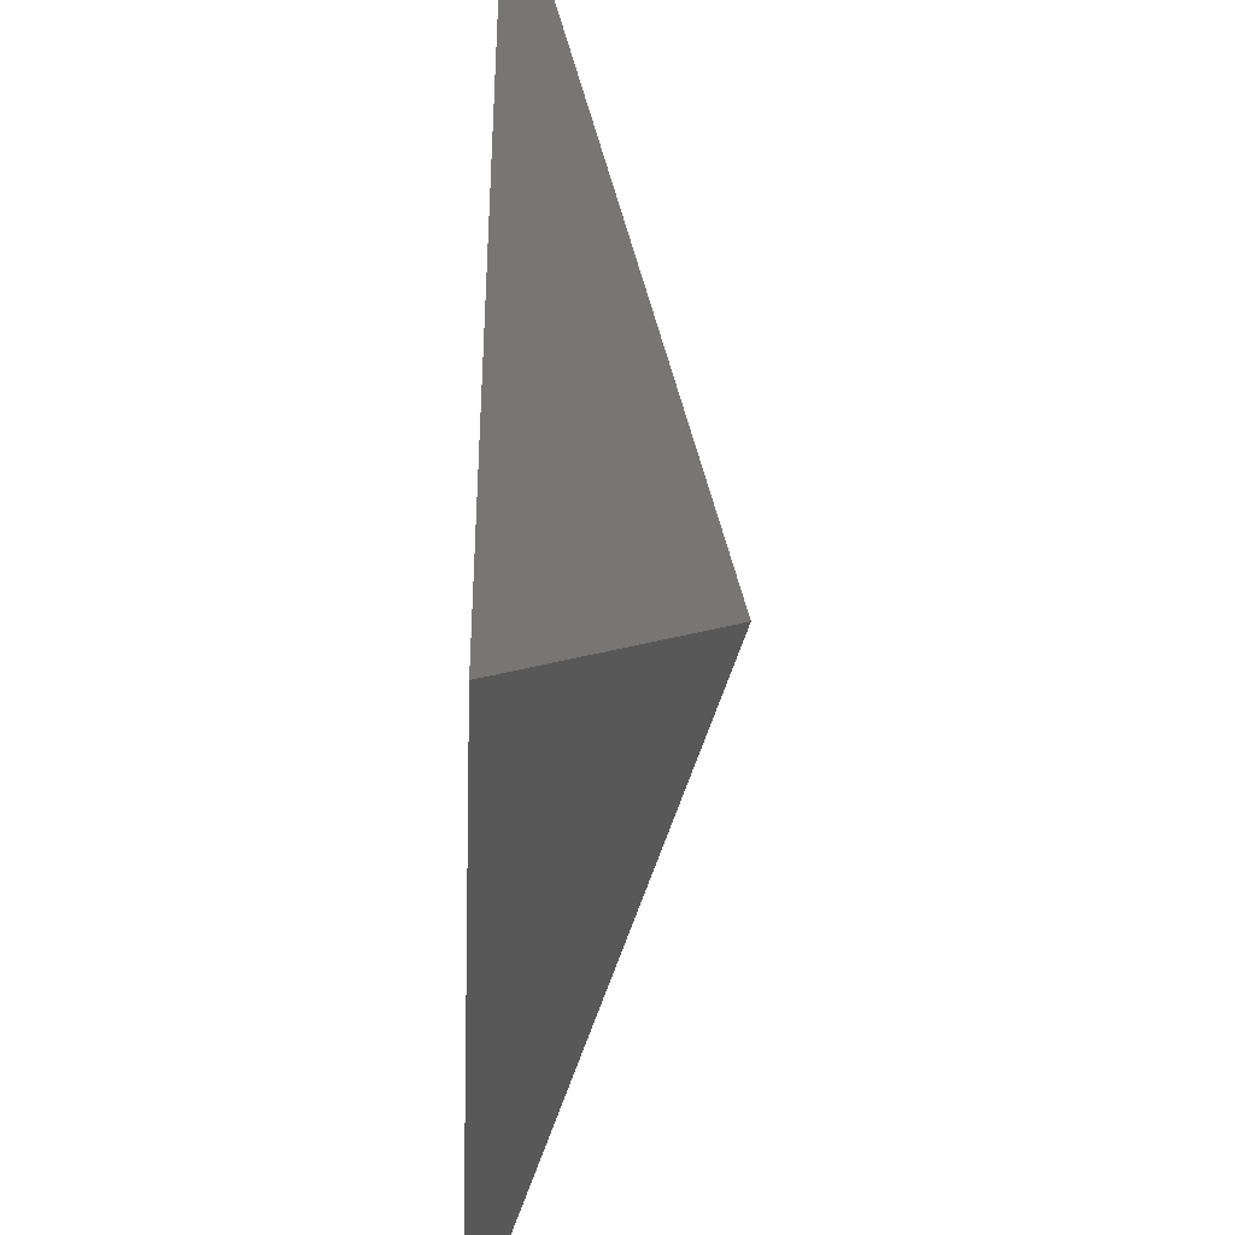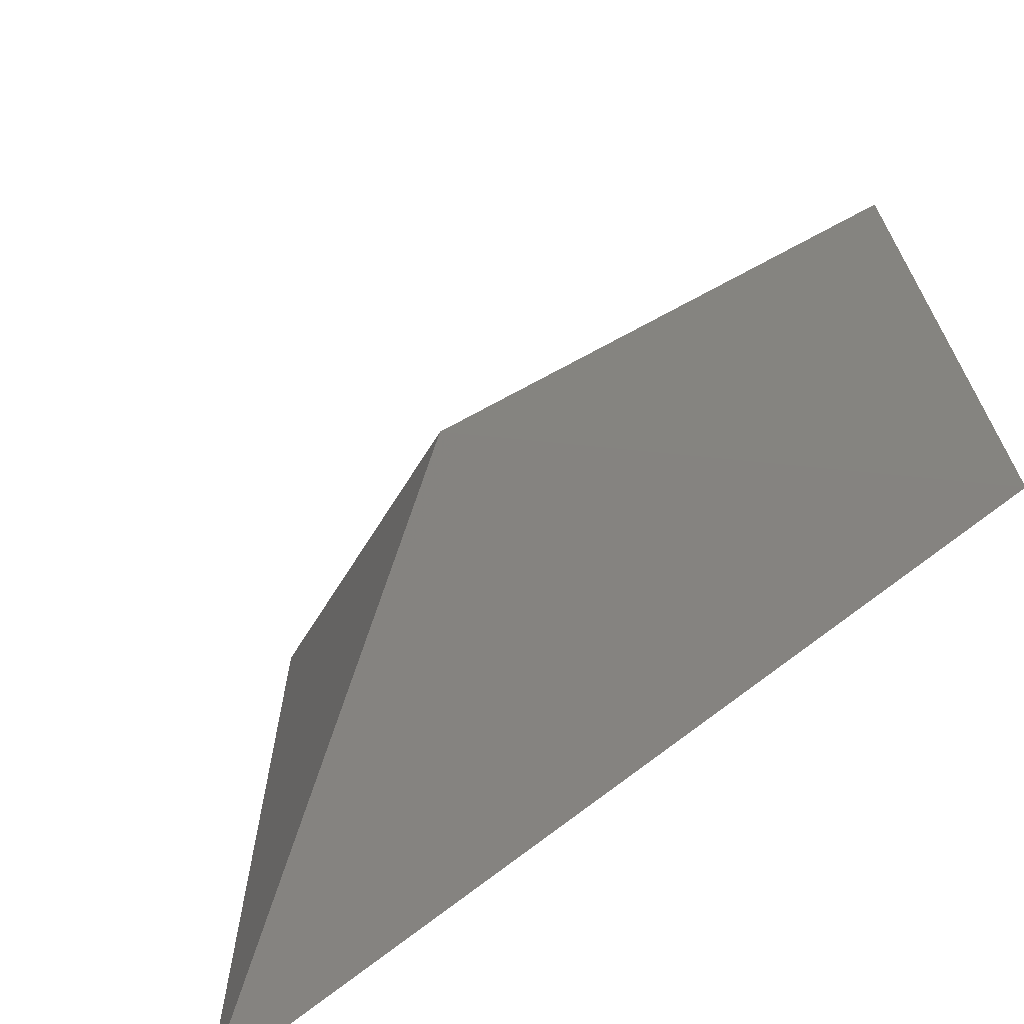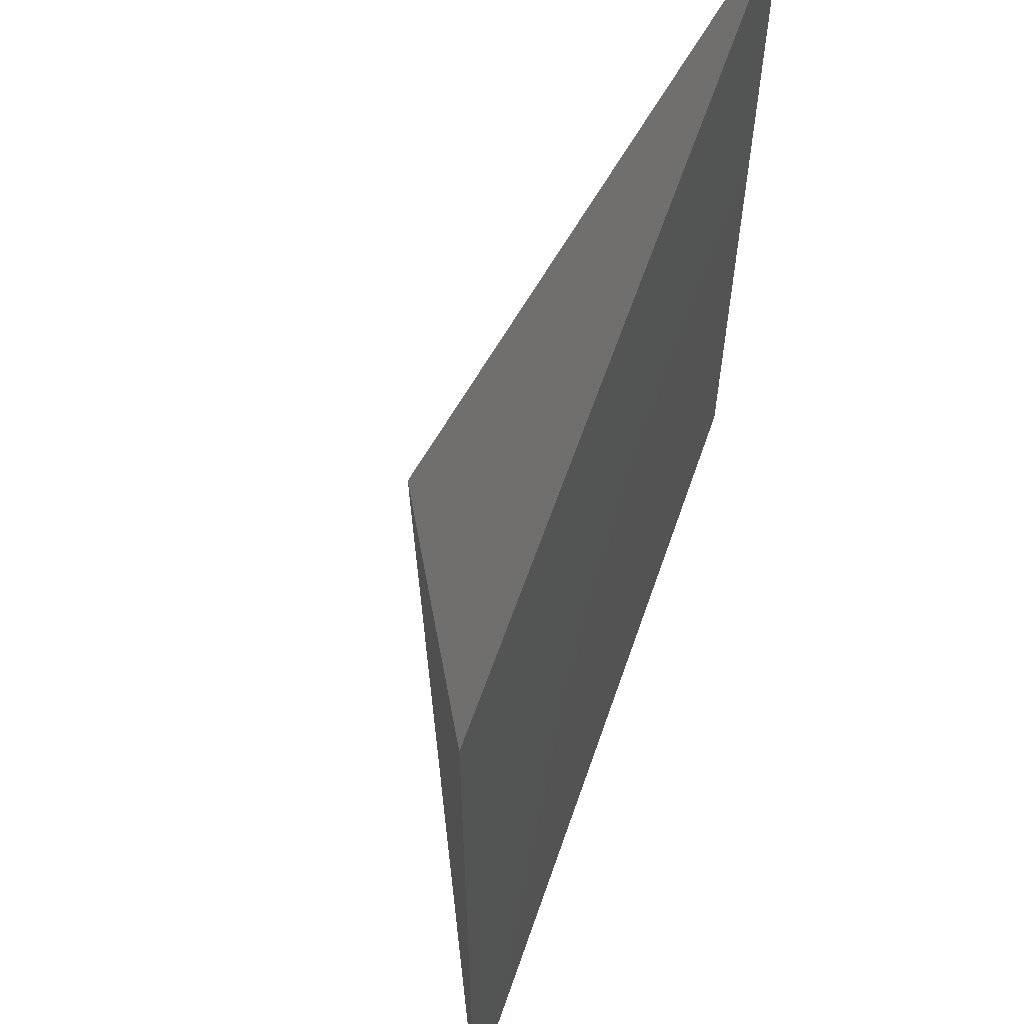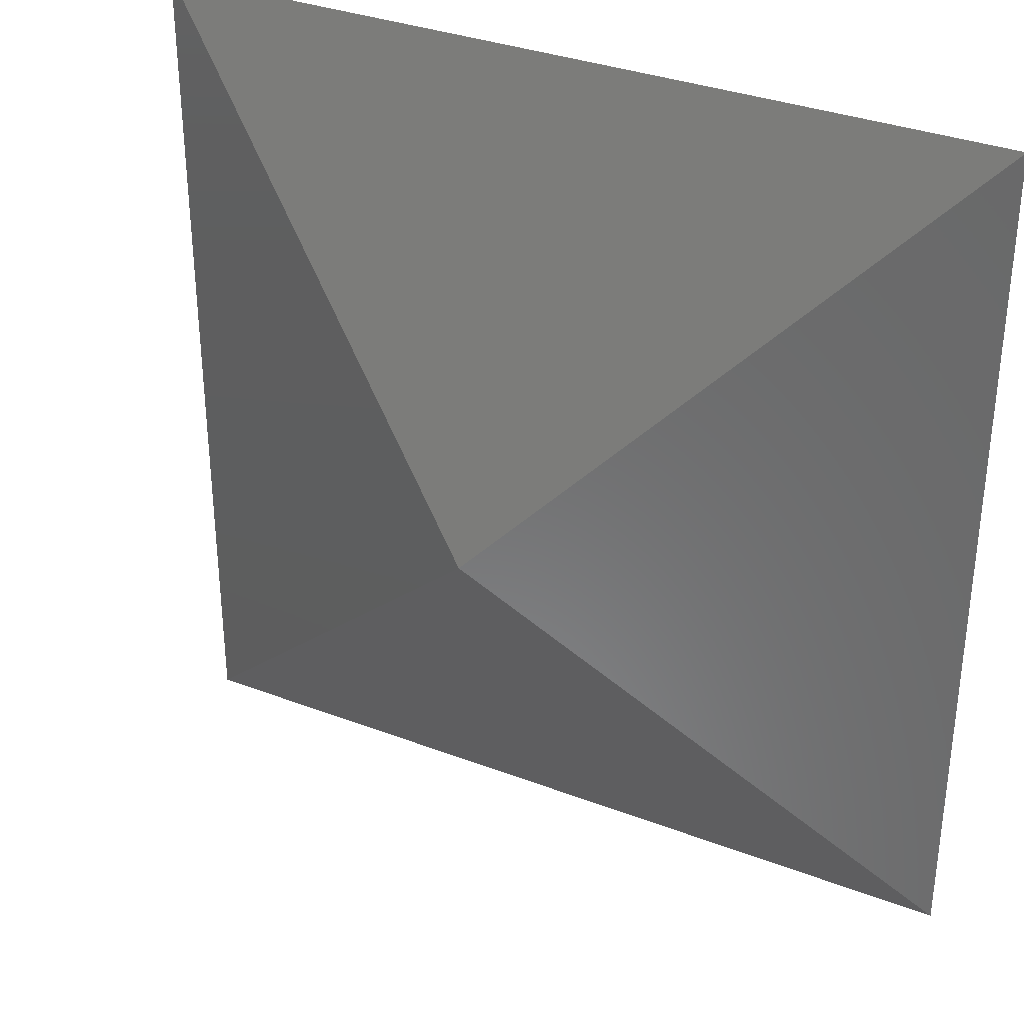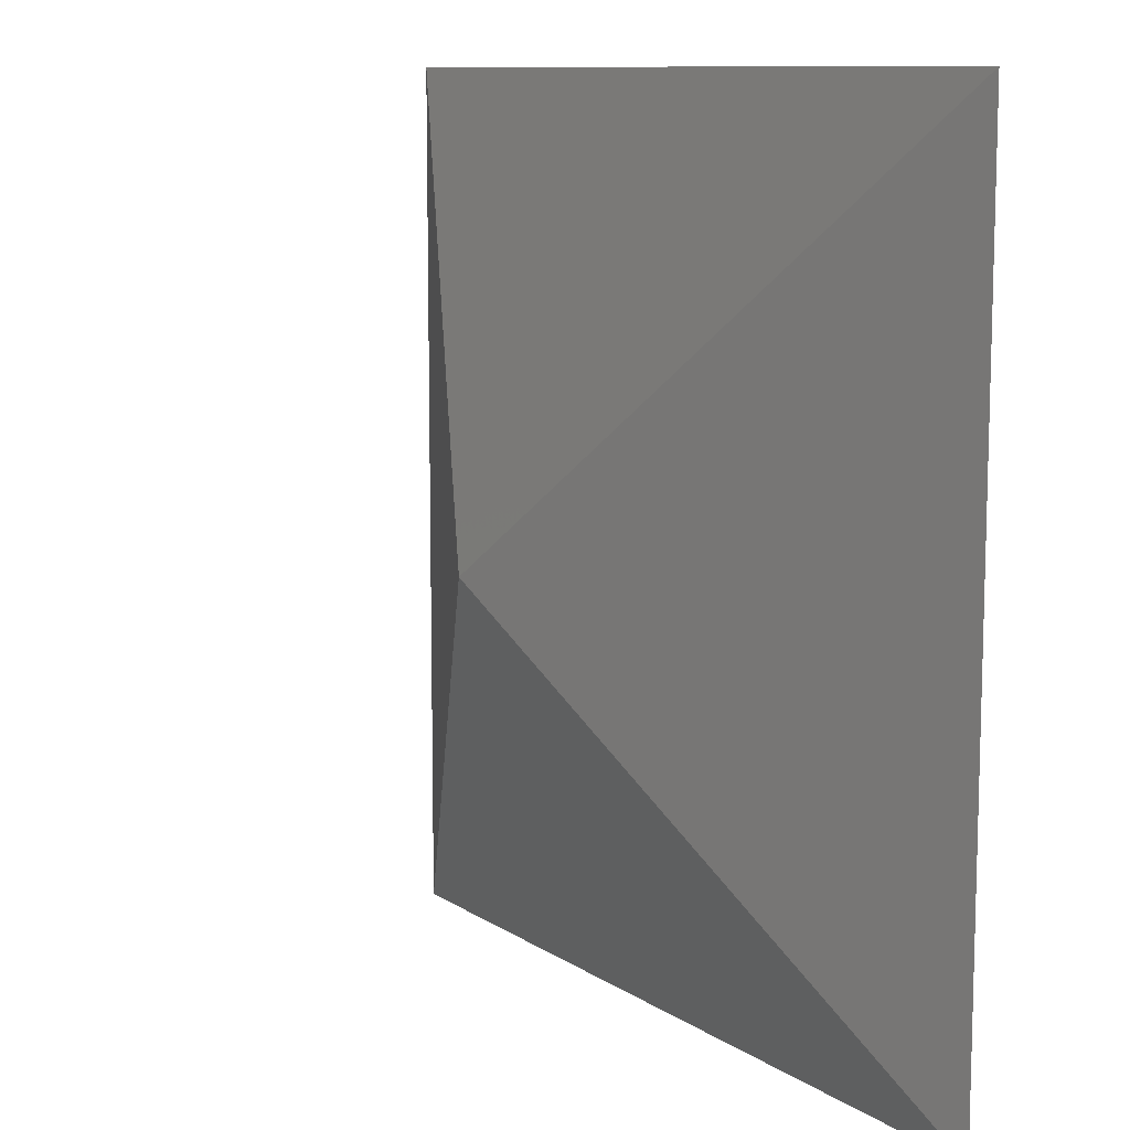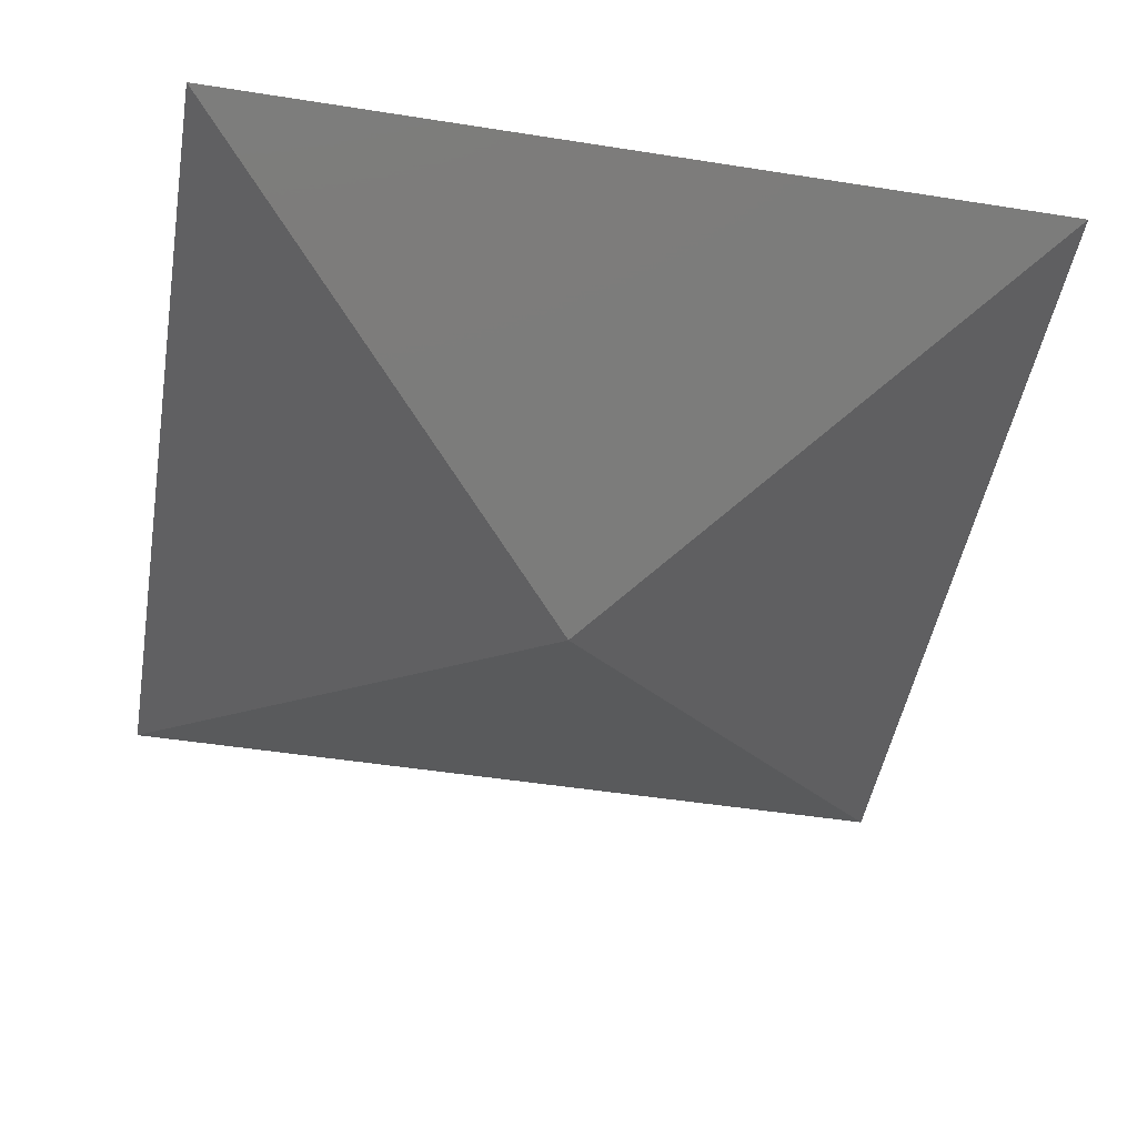
<metadata>
{"format":"stl","ext":"stl","renderer":"f3d","projection":"perspective","resolution":1024,"background":"white","views":[{"elev":-41.2,"azim":87.5,"up":"+Y"},{"elev":-68.2,"azim":-140.2,"up":"+Y"},{"elev":60.7,"azim":-71.0,"up":"+Y"},{"elev":33.6,"azim":-152.4,"up":"+Y"},{"elev":10.3,"azim":-122.3,"up":"+Y"},{"elev":-48.8,"azim":80.1,"up":"+Z"}]}
</metadata>
<code>
# stl→obj: 9 verts, 14 faces
v 0 4 0
v 0 1 0
v 0 0 0
v 0 2 0
v 2 0 0
v 2 4 0
v -2 4 0
v -2 0 0
v 0 2 -1
f 1 2 3
f 3 4 1
f 4 3 5
f 1 4 6
f 7 2 1
f 8 3 2
f 4 5 6
f 7 8 2
f 8 7 9
f 9 3 8
f 9 5 3
f 9 7 1
f 1 6 9
f 6 5 9

</code>
